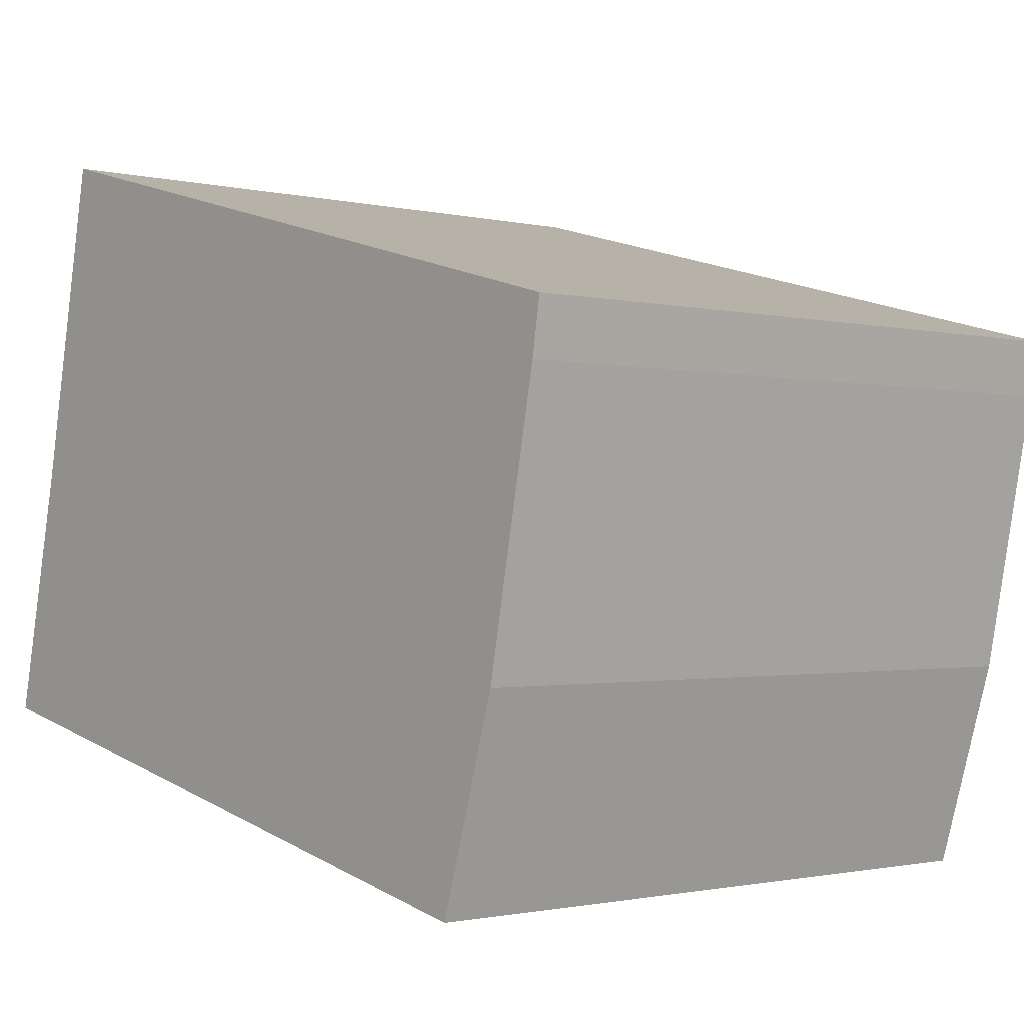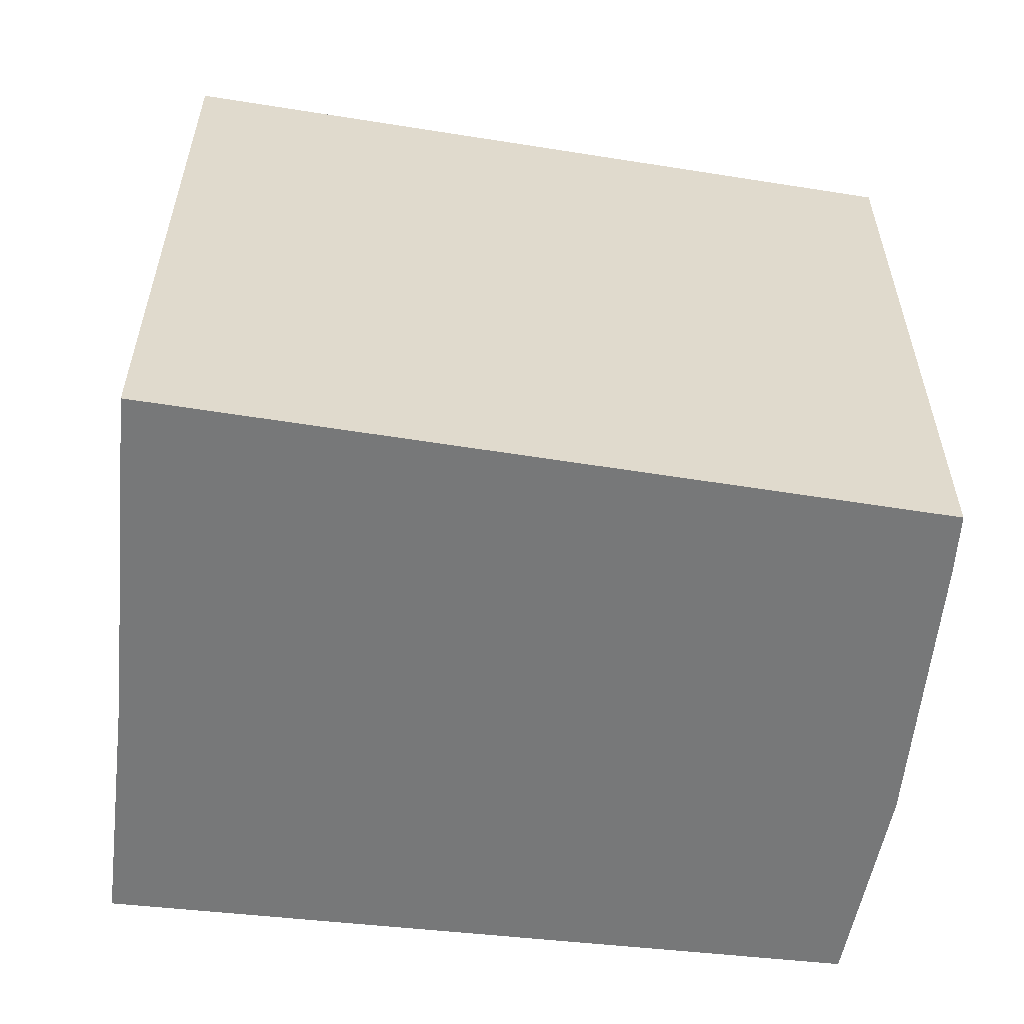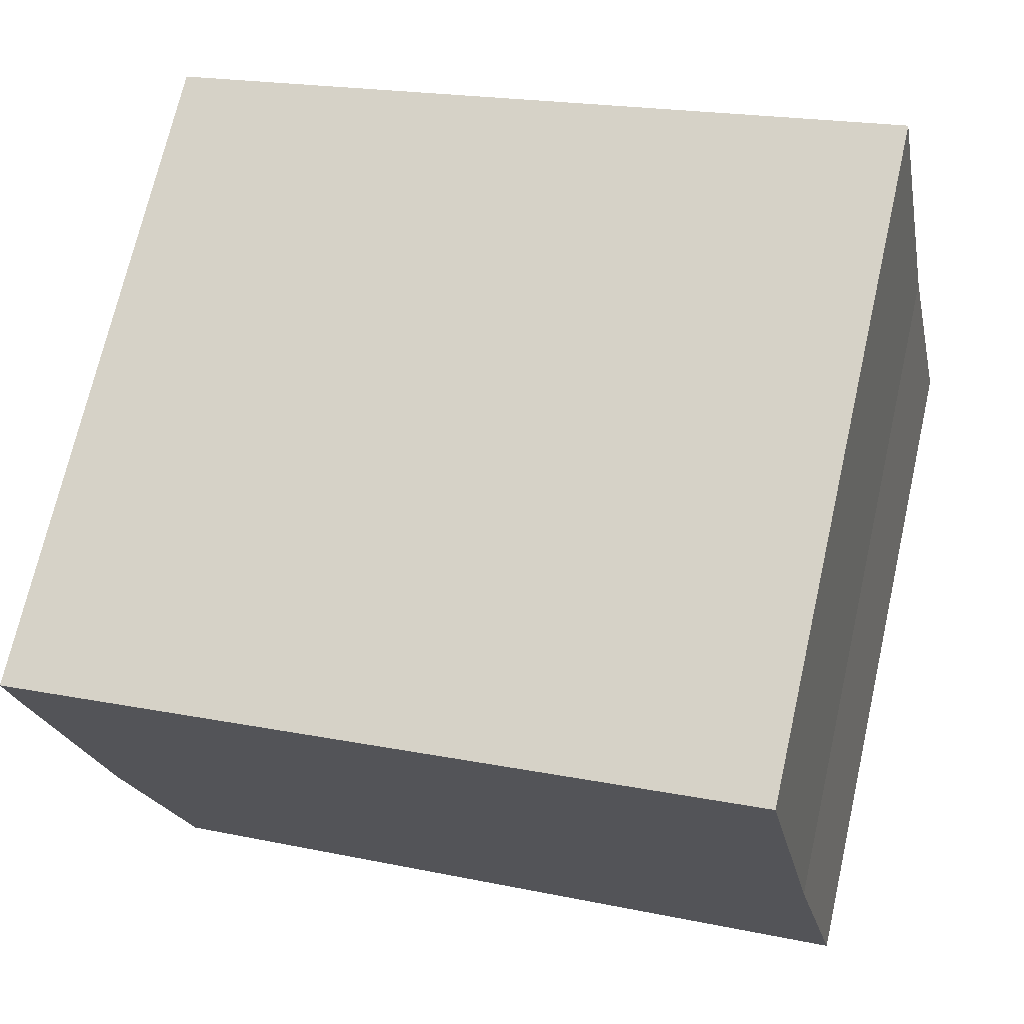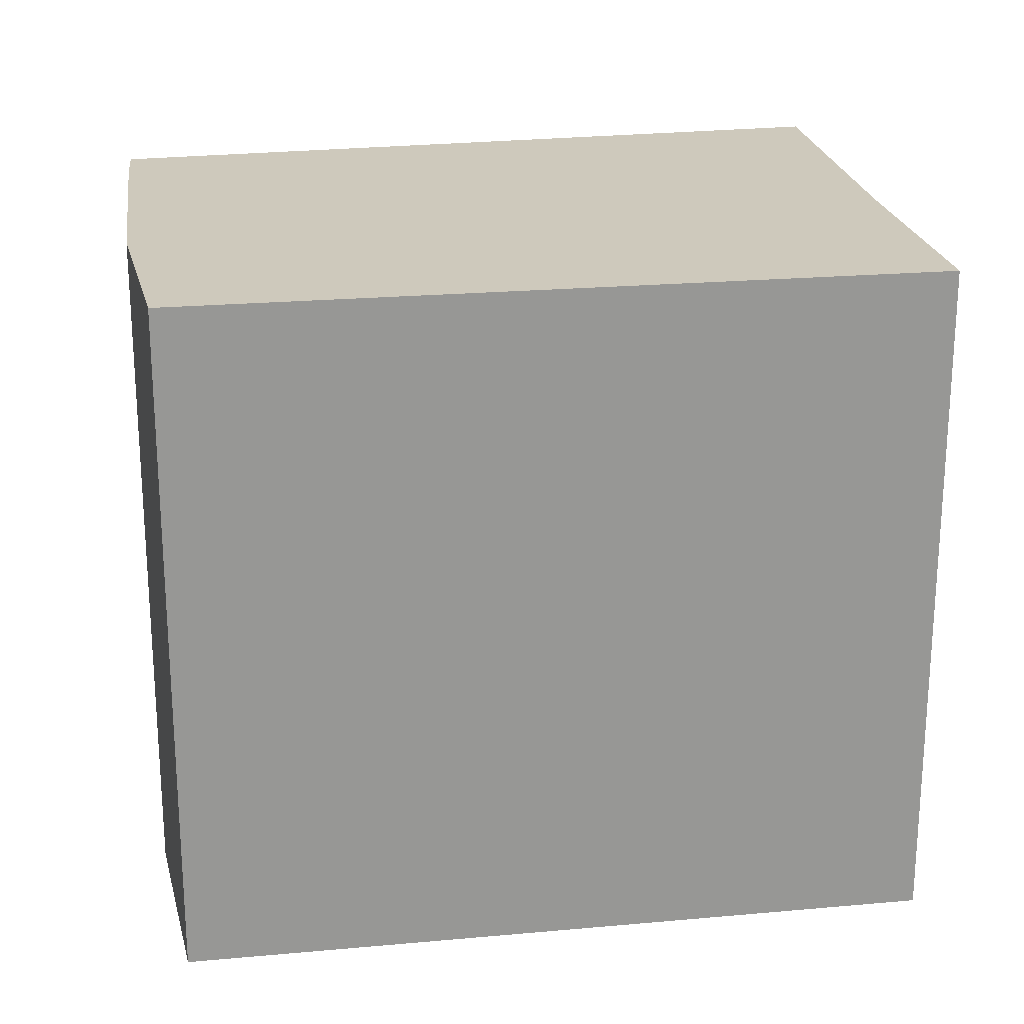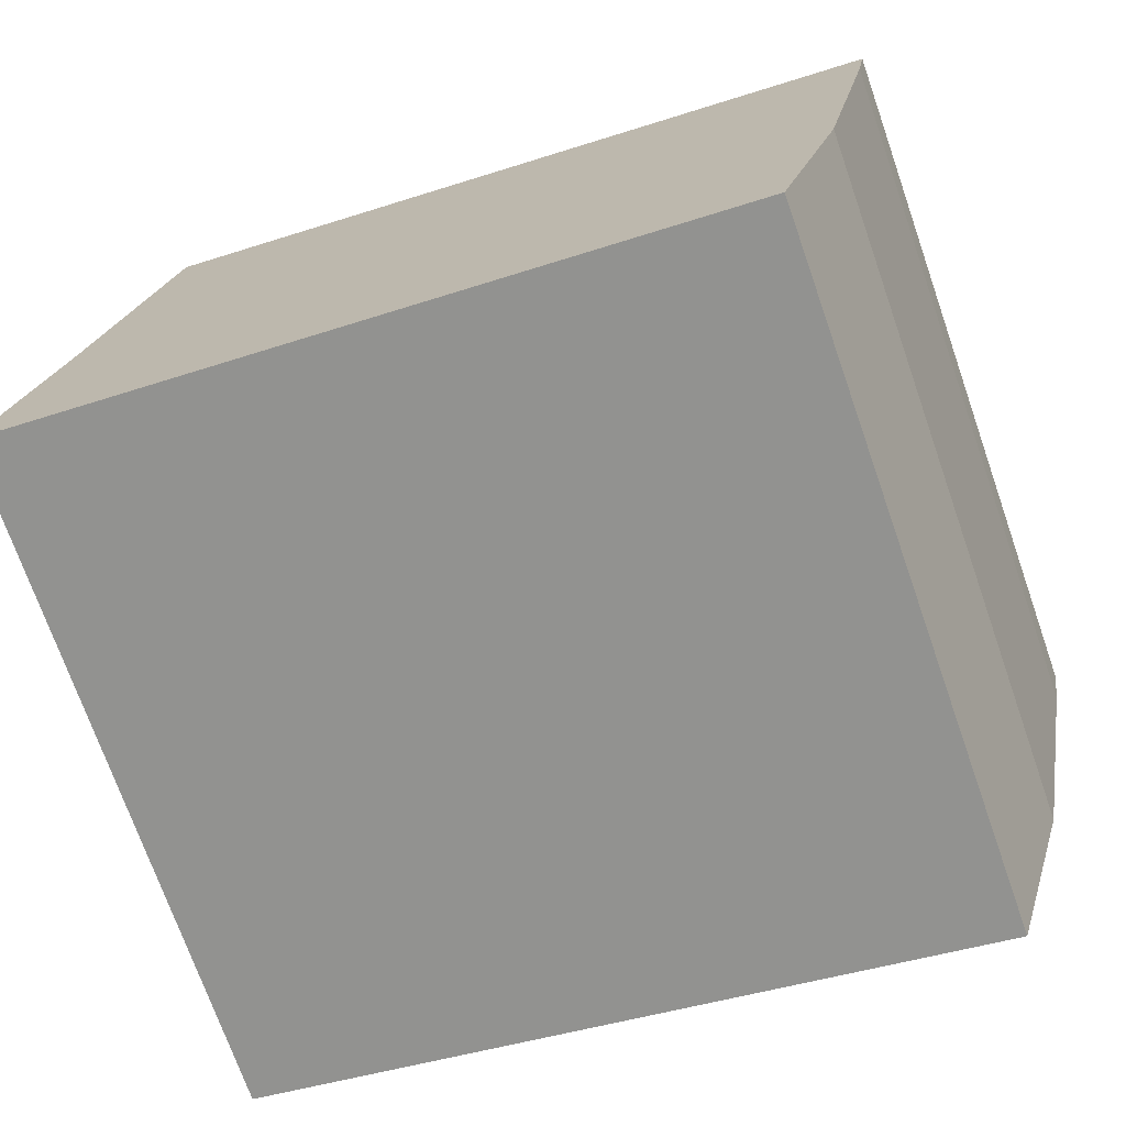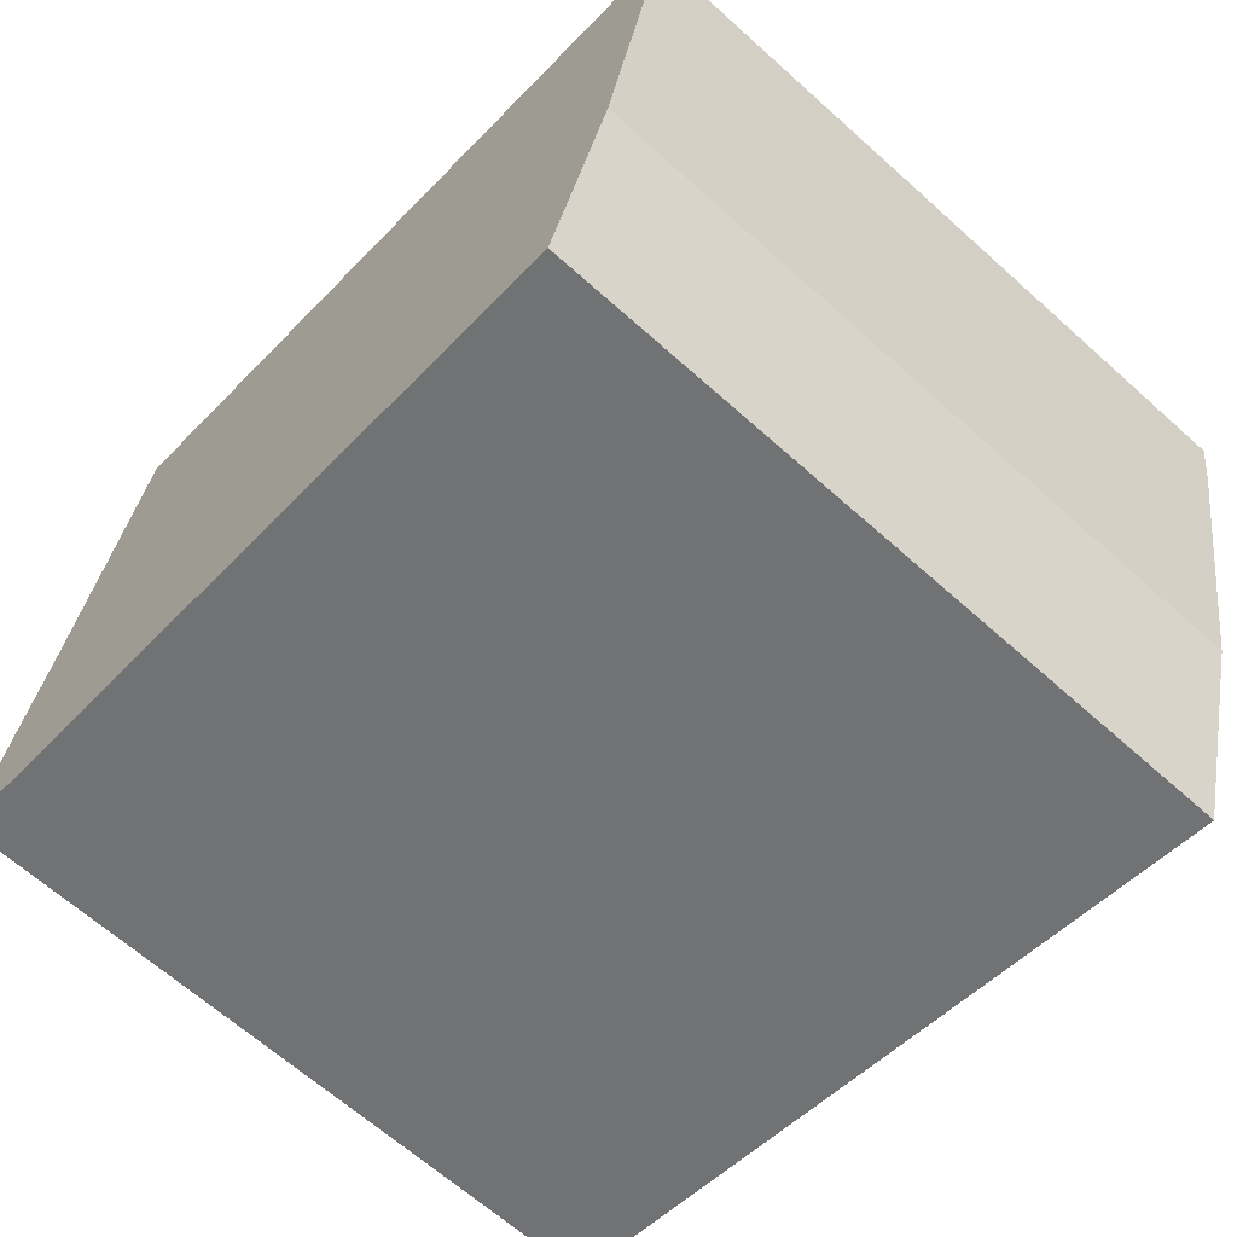
<metadata>
{"format":"obj","ext":"obj","renderer":"f3d","projection":"perspective","resolution":1024,"background":"white","views":[{"elev":-1.3,"azim":49.2,"up":"+Z"},{"elev":-57.3,"azim":5.5,"up":"+Y"},{"elev":70.9,"azim":-167.2,"up":"+Z"},{"elev":22.3,"azim":-177.0,"up":"+Y"},{"elev":-72.6,"azim":19.3,"up":"+Z"},{"elev":-65.5,"azim":48.0,"up":"+Z"}]}
</metadata>
<code>
v  0 4.647 2.845e-16
v  5.431 4.647 0.358
v  5.009 4.647 -1.057
v  0.374 4.647 1.721
v  5.804 4.647 2.259
v  0.809 4.647 3.984
v  5.866 4.647 2.638
v  5.431 -2.192e-17 0.358
v  5.009 6.472e-17 -1.057
v  5.804 -1.383e-16 2.259
v  5.866 -1.615e-16 2.638
v  0 0 0
v  0.374 -1.054e-16 1.721
v  0.809 -2.44e-16 3.984
g defaultobject
f 1 2 3
f 2 1 4
f 2 4 5
f 5 4 6
f 5 6 7
f 8 3 2
f 3 8 9
f 10 2 5
f 2 10 8
f 11 5 7
f 5 11 10
f 9 1 3
f 1 9 12
f 12 4 1
f 4 12 13
f 13 6 4
f 6 13 14
f 14 7 6
f 7 14 11
f 9 13 12
f 13 9 8
f 13 8 10
f 13 10 14
f 14 10 11

</code>
